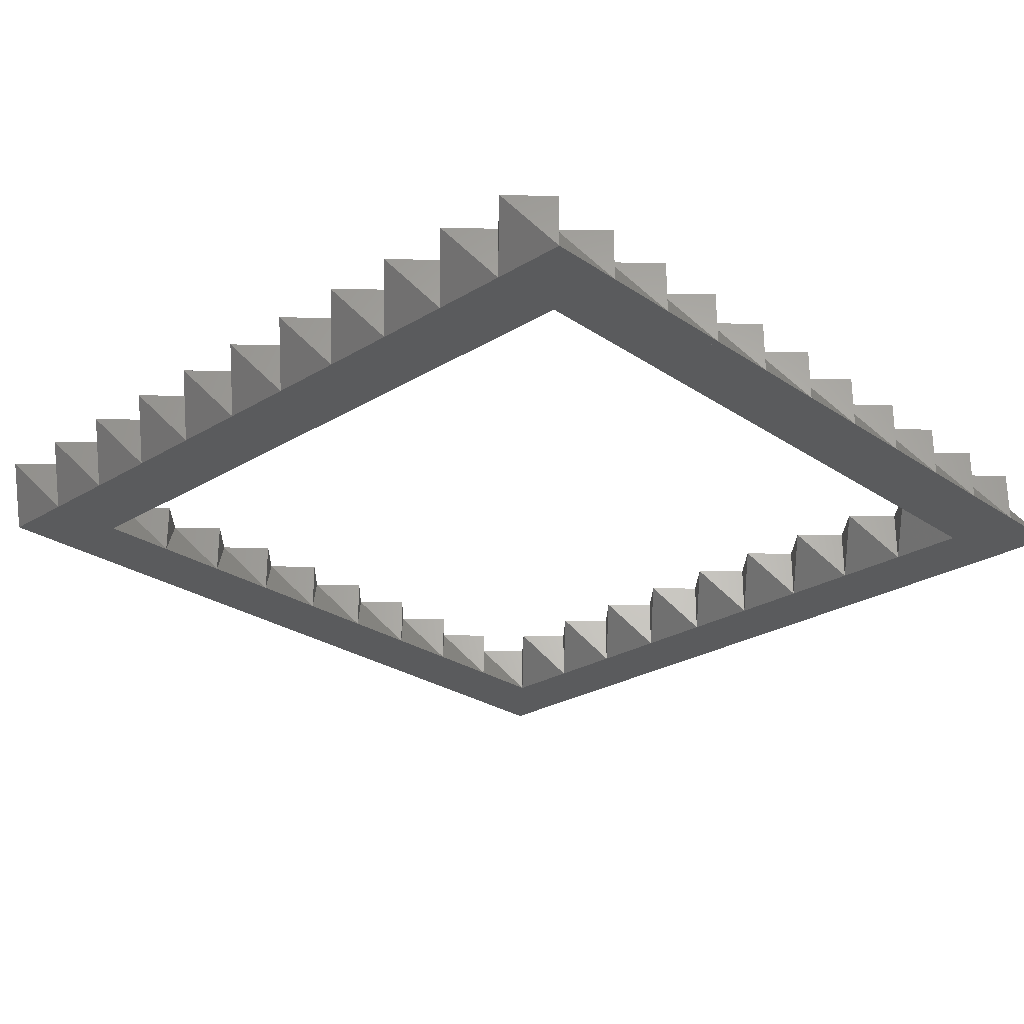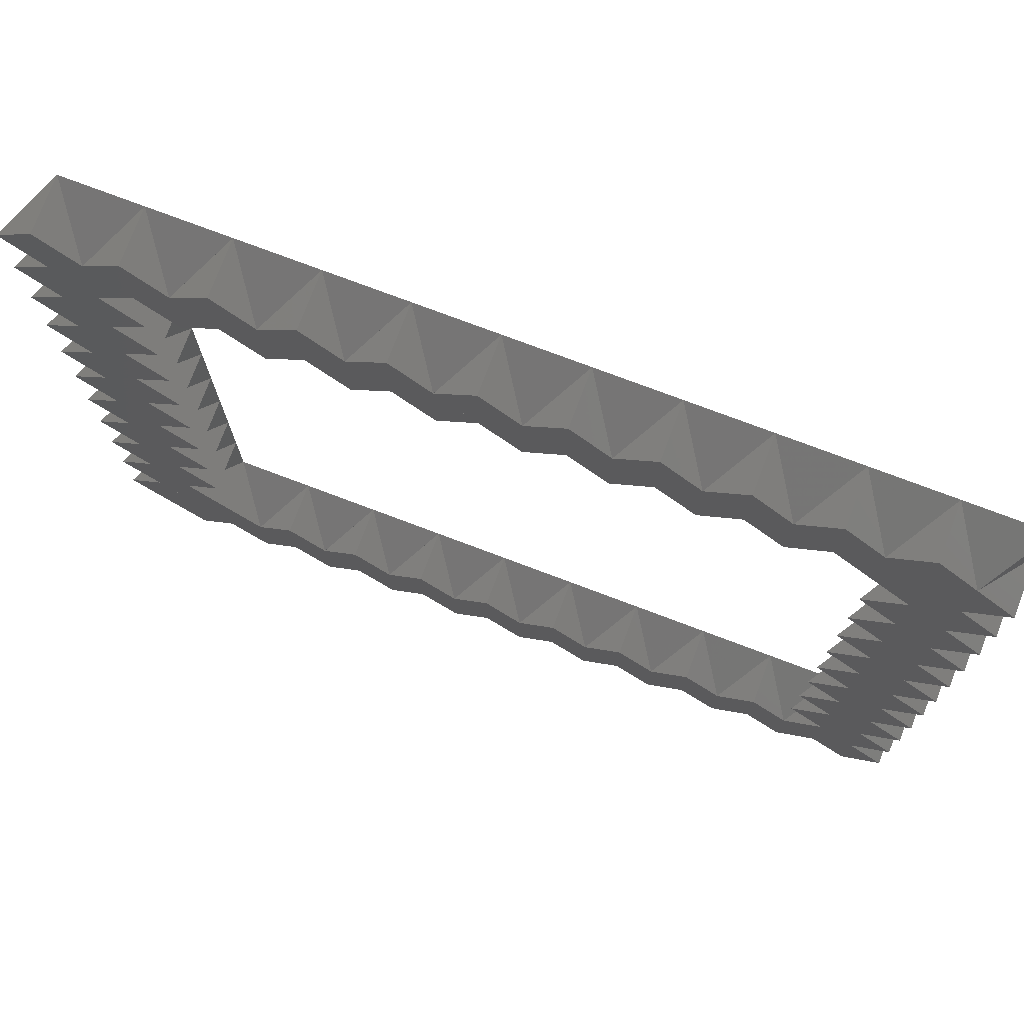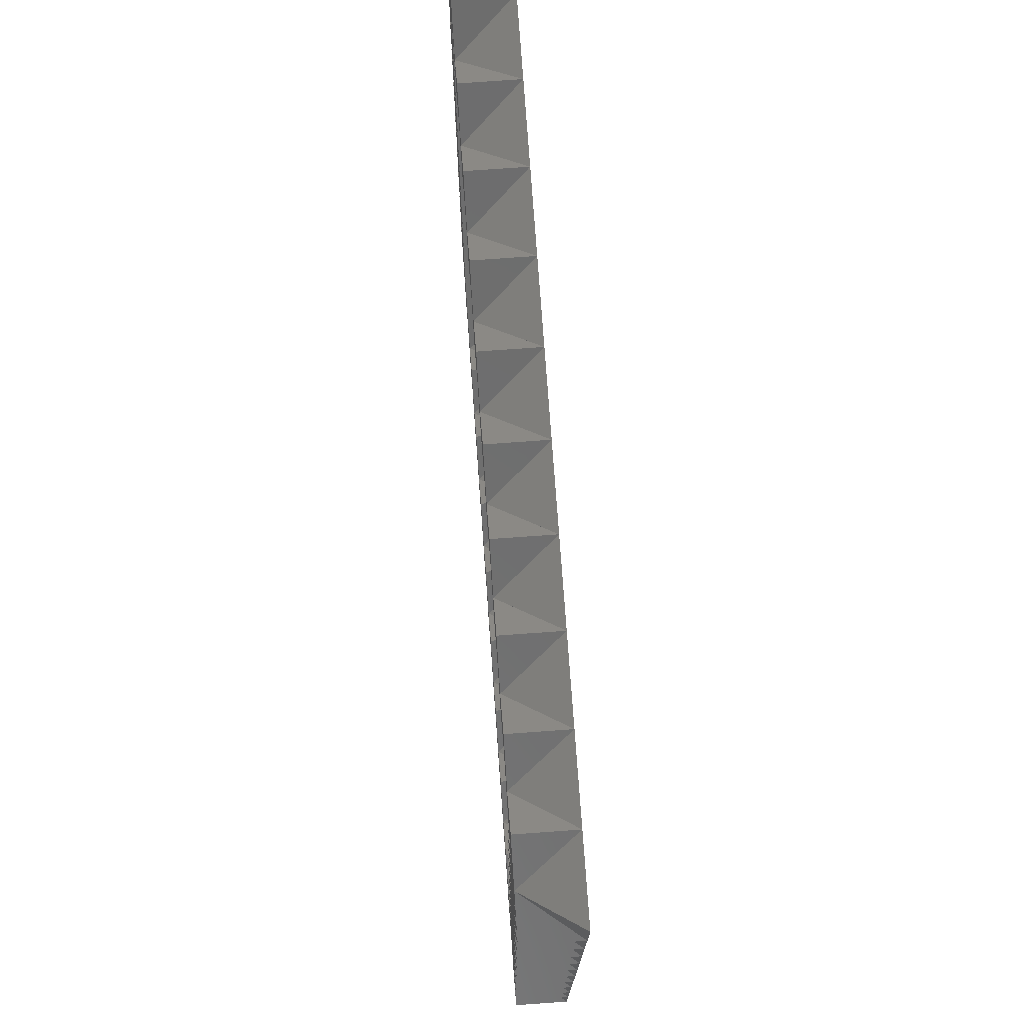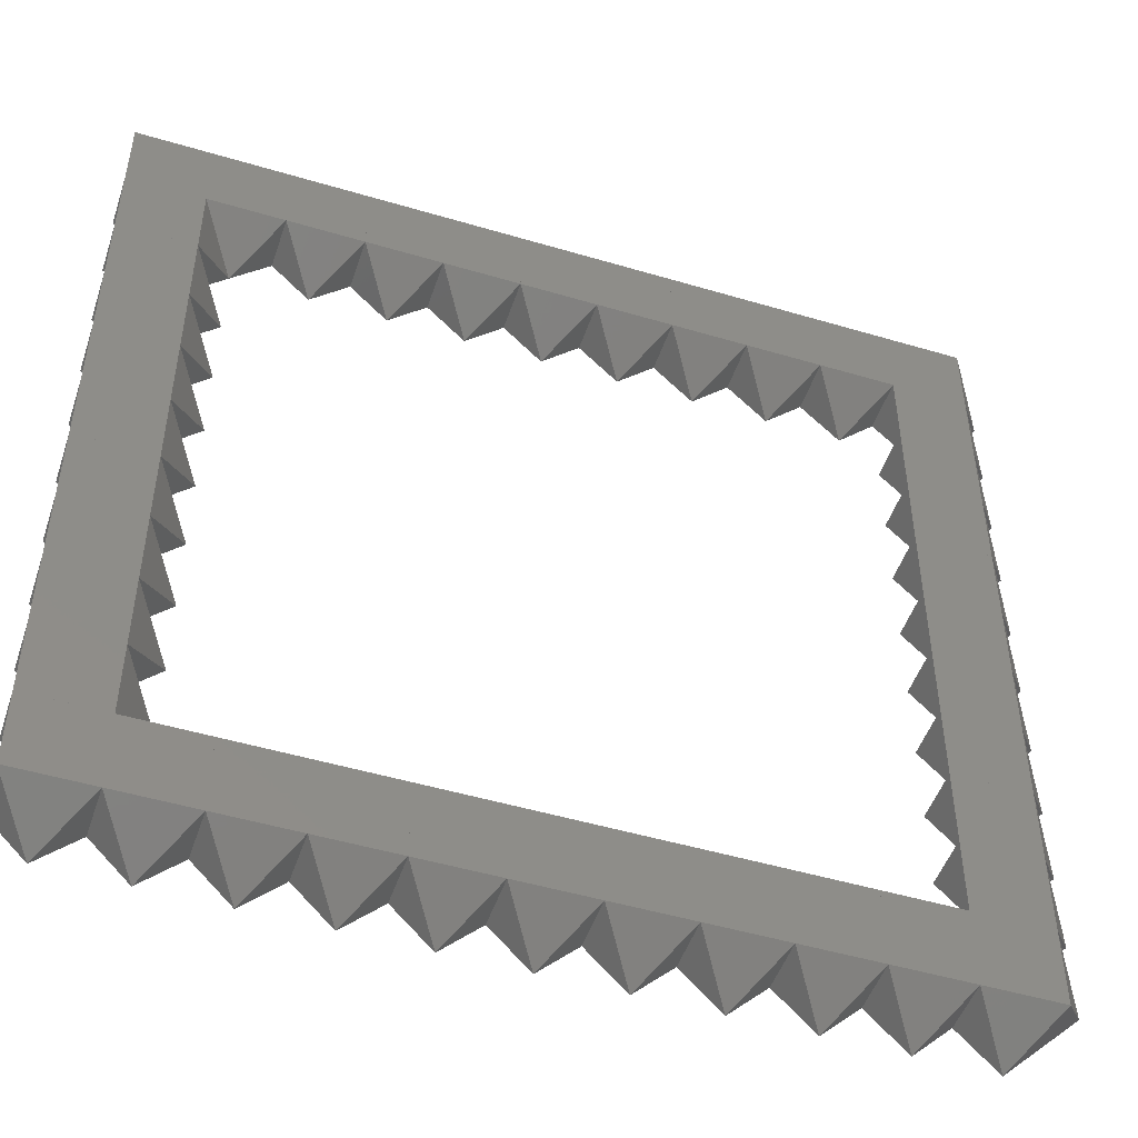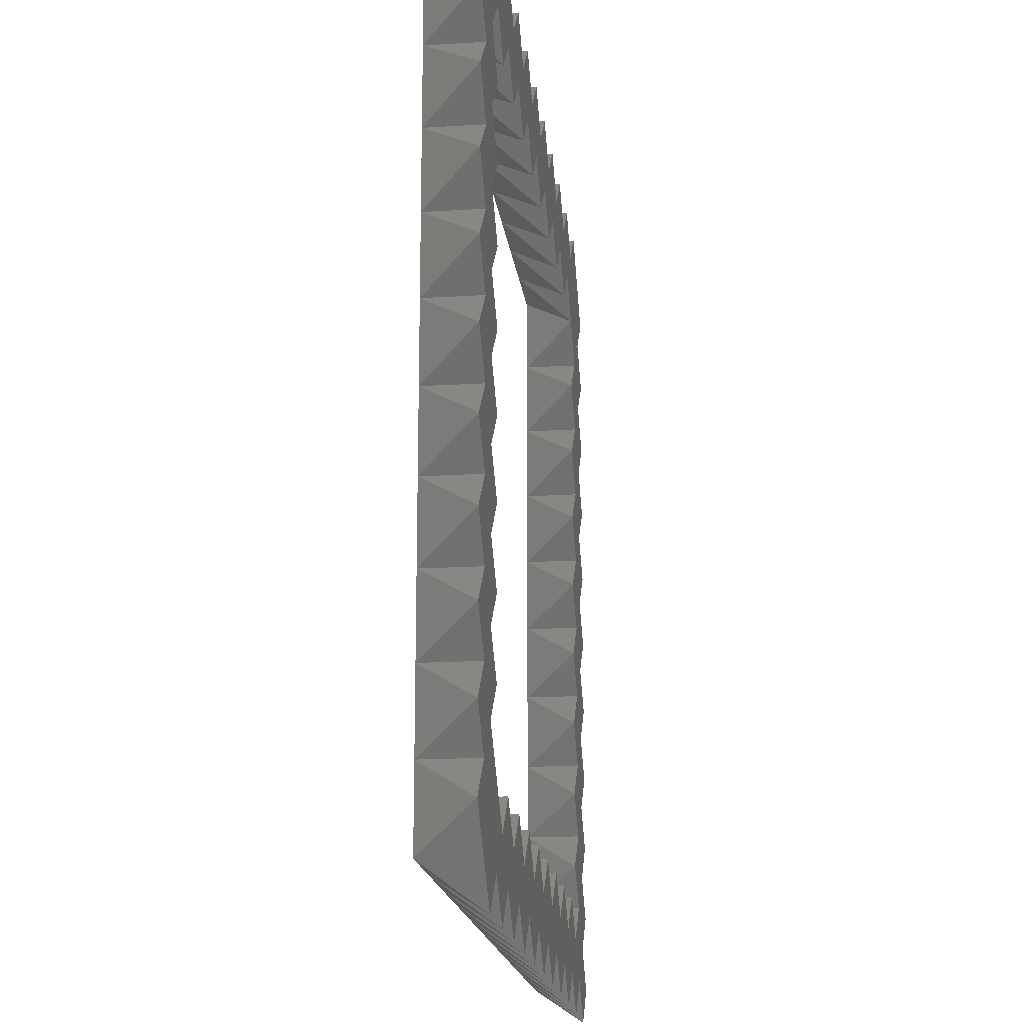
<metadata>
{"format":"stl","ext":"stl","renderer":"f3d","projection":"perspective","resolution":1024,"background":"white","views":[{"elev":-26.4,"azim":43.5,"up":"+Z"},{"elev":75.6,"azim":20.7,"up":"+Y"},{"elev":75.5,"azim":85.9,"up":"+Y"},{"elev":-49.1,"azim":161.7,"up":"+Y"},{"elev":-17.6,"azim":-83.1,"up":"+Y"}]}
</metadata>
<code>
# stl→obj: 257 verts, 640 faces
v -2 0 0
v -2 2 0
v 0 2 0
v 0 0 0
v -3 1 1.414
v -1 1 1.414
v -2 2 1.414
v -1 -1 1.414
v 0 0 1.414
v -2 0 1.414
v -2 4 0
v 0 4 0
v -3 3 1.414
v -1 3 1.414
v -2 4 1.414
v 0 2 1.414
v -2 6 0
v 0 6 0
v -3 5 1.414
v -1 5 1.414
v -2 6 1.414
v 0 4 1.414
v -2 8 0
v 0 8 0
v -3 7 1.414
v -1 7 1.414
v -2 8 1.414
v 0 6 1.414
v -2 10 0
v 0 10 0
v -3 9 1.414
v -1 9 1.414
v -2 10 1.414
v 0 8 1.414
v -2 12 0
v 0 12 0
v -3 11 1.414
v -1 11 1.414
v -2 12 1.414
v -1 9.001 1.414
v 0 10 1.414
v -2 14 0
v 0 14 0
v -3 13 1.414
v -1 13 1.414
v -2 14 1.414
v 0 12 1.414
v -2 16 0
v 0 16 0
v -3 15 1.414
v -1 15 1.414
v -2 16 1.414
v 0 14 1.414
v -2 18 0
v 0 18 0
v -3 17 1.414
v -1 17 1.414
v -2 18 1.414
v 0 16 1.414
v -2 20 0
v 0 20 0
v -3 19 1.414
v -1 19 1.414
v -2 20 1.414
v 0 18 1.414
v -2 22 0
v 0 22 0
v -3 21 1.414
v -1 21 1.414
v -2 22 1.414
v 0 20 1.414
v 0.0001 0 0
v 0.0001 2 0
v 2 2 0
v 2 0 0
v -0.9999 1 1.414
v 1 1 1.414
v 0.0001 2 1.414
v 1 -1 1.414
v 2 0 1.414
v 0.0001 0 1.414
v 0.0001 20 0
v 0.0001 22 0
v 2 22 0
v 2 20 0
v -0.9999 21 1.414
v 1 21 1.414
v 0.0001 22 1.414
v 1 19 1.414
v 2 20 1.414
v 0.0001 20 1.414
v 4 2 0
v 4 0 0
v 3 1 1.414
v 2 2 1.414
v 3 -1 1.414
v 4 0 1.414
v 4 22 0
v 4 20 0
v 3 21 1.414
v 2 22 1.414
v 3 19 1.414
v 4 20 1.414
v 6 2 0
v 6 0 0
v 5 1 1.414
v 4 2 1.414
v 5 -1 1.414
v 6 0 1.414
v 6 22 0
v 6 20 0
v 5 21 1.414
v 4 22 1.414
v 5 19 1.414
v 6 20 1.414
v 8 2 0
v 8 0 0
v 7 1 1.414
v 6 2 1.414
v 7 -1 1.414
v 8 0 1.414
v 8 22 0
v 8 20 0
v 7 21 1.414
v 6 22 1.414
v 7 19 1.414
v 8 20 1.414
v 8.001 0 0
v 8.001 2 0
v 10 2 0
v 10 0 0
v 7.001 1 1.414
v 9.001 1 1.414
v 8.001 2 1.414
v 9.001 -1 1.414
v 10 0 1.414
v 8.001 0 1.414
v 8.001 20 0
v 8.001 22 0
v 10 22 0
v 10 20 0
v 7.001 21 1.414
v 9.001 21 1.414
v 8.001 22 1.414
v 9.001 19 1.414
v 10 20 1.414
v 8.001 20 1.414
v 12 2 0
v 12 0 0
v 11 1 1.414
v 10 2 1.414
v 11 -1 1.414
v 12 0 1.414
v 12 22 0
v 12 20 0
v 11 21 1.414
v 10 22 1.414
v 11 19 1.414
v 12 20 1.414
v 14 2 0
v 14 0 0
v 13 1 1.414
v 12 2 1.414
v 13 -1 1.414
v 14 0 1.414
v 14 22 0
v 14 20 0
v 13 21 1.414
v 12 22 1.414
v 13 19 1.414
v 14 20 1.414
v 16 2 0
v 16 0 0
v 15 1 1.414
v 14 2 1.414
v 15 -1 1.414
v 16 0 1.414
v 16 22 0
v 16 20 0
v 15 21 1.414
v 14 22 1.414
v 15 19 1.414
v 16 20 1.414
v 18 2 0
v 18 0 0
v 17 1 1.414
v 16 2 1.414
v 17 -1 1.414
v 18 0 1.414
v 18 22 0
v 18 20 0
v 17 21 1.414
v 16 22 1.414
v 17 19 1.414
v 18 20 1.414
v 20 2 0
v 20 0 0
v 19 1 1.414
v 18 2 1.414
v 19 -1 1.414
v 20 0 1.414
v 18 4 0
v 20 4 0
v 17 3 1.414
v 19 3 1.414
v 18 4 1.414
v 20 2 1.414
v 18 6 0
v 20 6 0
v 17 5 1.414
v 19 5 1.414
v 18 6 1.414
v 20 4 1.414
v 18 8 0
v 20 8 0
v 17 7 1.414
v 19 7 1.414
v 18 8 1.414
v 20 6 1.414
v 18 10 0
v 20 10 0
v 17 9 1.414
v 19 9 1.414
v 18 10 1.414
v 20 8 1.414
v 18 12 0
v 20 12 0
v 17 11 1.414
v 19 11 1.414
v 18 12 1.414
v 19 9.001 1.414
v 20 10 1.414
v 18 14 0
v 20 14 0
v 17 13 1.414
v 19 13 1.414
v 18 14 1.414
v 20 12 1.414
v 18 16 0
v 20 16 0
v 17 15 1.414
v 19 15 1.414
v 18 16 1.414
v 20 14 1.414
v 18 18 0
v 20 18 0
v 17 17 1.414
v 19 17 1.414
v 18 18 1.414
v 20 16 1.414
v 20 20 0
v 19 19 1.414
v 20 18 1.414
v 20 22 0
v 19 21 1.414
v 18 22 1.414
v 20 20 1.414
f 1 2 3
f 1 3 4
f 5 6 7
f 6 8 9
f 5 10 6
f 6 10 8
f 1 10 5
f 1 8 10
f 1 5 2
f 2 5 7
f 2 7 6
f 2 6 3
f 3 6 4
f 4 6 9
f 4 9 8
f 1 4 8
f 2 11 12
f 2 12 3
f 13 14 15
f 14 6 16
f 13 7 14
f 14 7 6
f 2 7 13
f 2 6 7
f 2 13 11
f 11 13 15
f 11 15 14
f 11 14 12
f 12 14 3
f 3 14 16
f 3 16 6
f 2 3 6
f 11 17 18
f 11 18 12
f 19 20 21
f 20 14 22
f 19 15 20
f 20 15 14
f 11 15 19
f 11 14 15
f 11 19 17
f 17 19 21
f 17 21 20
f 17 20 18
f 18 20 12
f 12 20 22
f 12 22 14
f 11 12 14
f 17 23 24
f 17 24 18
f 25 26 27
f 26 20 28
f 25 21 26
f 26 21 20
f 17 21 25
f 17 20 21
f 17 25 23
f 23 25 27
f 23 27 26
f 23 26 24
f 24 26 18
f 18 26 28
f 18 28 20
f 17 18 20
f 23 29 30
f 23 30 24
f 31 32 33
f 32 26 34
f 31 27 32
f 32 27 26
f 23 27 31
f 23 26 27
f 23 31 29
f 29 31 33
f 29 33 32
f 29 32 30
f 30 32 24
f 24 32 34
f 24 34 26
f 23 24 26
f 29 35 36
f 29 36 30
f 37 38 39
f 38 40 41
f 37 33 38
f 38 33 40
f 29 33 37
f 29 40 33
f 29 37 35
f 35 37 39
f 35 39 38
f 35 38 36
f 36 38 30
f 30 38 41
f 30 41 40
f 29 30 40
f 35 42 43
f 35 43 36
f 44 45 46
f 45 38 47
f 44 39 45
f 45 39 38
f 35 39 44
f 35 38 39
f 35 44 42
f 42 44 46
f 42 46 45
f 42 45 43
f 43 45 36
f 36 45 47
f 36 47 38
f 35 36 38
f 42 48 49
f 42 49 43
f 50 51 52
f 51 45 53
f 50 46 51
f 51 46 45
f 42 46 50
f 42 45 46
f 42 50 48
f 48 50 52
f 48 52 51
f 48 51 49
f 49 51 43
f 43 51 53
f 43 53 45
f 42 43 45
f 48 54 55
f 48 55 49
f 56 57 58
f 57 51 59
f 56 52 57
f 57 52 51
f 48 52 56
f 48 51 52
f 48 56 54
f 54 56 58
f 54 58 57
f 54 57 55
f 55 57 49
f 49 57 59
f 49 59 51
f 48 49 51
f 54 60 61
f 54 61 55
f 62 63 64
f 63 57 65
f 62 58 63
f 63 58 57
f 54 58 62
f 54 57 58
f 54 62 60
f 60 62 64
f 60 64 63
f 60 63 61
f 61 63 55
f 55 63 65
f 55 65 57
f 54 55 57
f 60 66 67
f 60 67 61
f 68 69 70
f 69 63 71
f 68 64 69
f 69 64 63
f 60 64 68
f 60 63 64
f 60 68 66
f 66 68 70
f 66 70 69
f 66 69 67
f 67 69 61
f 61 69 71
f 61 71 63
f 60 61 63
f 72 73 74
f 72 74 75
f 76 77 78
f 77 79 80
f 76 81 77
f 77 81 79
f 72 81 76
f 72 79 81
f 72 76 73
f 73 76 78
f 73 78 77
f 73 77 74
f 74 77 75
f 75 77 80
f 75 80 79
f 72 75 79
f 82 83 84
f 82 84 85
f 86 87 88
f 87 89 90
f 86 91 87
f 87 91 89
f 82 91 86
f 82 89 91
f 82 86 83
f 83 86 88
f 83 88 87
f 83 87 84
f 84 87 85
f 85 87 90
f 85 90 89
f 82 85 89
f 75 74 92
f 75 92 93
f 77 94 95
f 94 96 97
f 77 80 94
f 94 80 96
f 75 80 77
f 75 96 80
f 75 77 74
f 74 77 95
f 74 95 94
f 74 94 92
f 92 94 93
f 93 94 97
f 93 97 96
f 75 93 96
f 85 84 98
f 85 98 99
f 87 100 101
f 100 102 103
f 87 90 100
f 100 90 102
f 85 90 87
f 85 102 90
f 85 87 84
f 84 87 101
f 84 101 100
f 84 100 98
f 98 100 99
f 99 100 103
f 99 103 102
f 85 99 102
f 93 92 104
f 93 104 105
f 94 106 107
f 106 108 109
f 94 97 106
f 106 97 108
f 93 97 94
f 93 108 97
f 93 94 92
f 92 94 107
f 92 107 106
f 92 106 104
f 104 106 105
f 105 106 109
f 105 109 108
f 93 105 108
f 99 98 110
f 99 110 111
f 100 112 113
f 112 114 115
f 100 103 112
f 112 103 114
f 99 103 100
f 99 114 103
f 99 100 98
f 98 100 113
f 98 113 112
f 98 112 110
f 110 112 111
f 111 112 115
f 111 115 114
f 99 111 114
f 105 104 116
f 105 116 117
f 106 118 119
f 118 120 121
f 106 109 118
f 118 109 120
f 105 109 106
f 105 120 109
f 105 106 104
f 104 106 119
f 104 119 118
f 104 118 116
f 116 118 117
f 117 118 121
f 117 121 120
f 105 117 120
f 111 110 122
f 111 122 123
f 112 124 125
f 124 126 127
f 112 115 124
f 124 115 126
f 111 115 112
f 111 126 115
f 111 112 110
f 110 112 125
f 110 125 124
f 110 124 122
f 122 124 123
f 123 124 127
f 123 127 126
f 111 123 126
f 128 129 130
f 128 130 131
f 132 133 134
f 133 135 136
f 132 137 133
f 133 137 135
f 128 137 132
f 128 135 137
f 128 132 129
f 129 132 134
f 129 134 133
f 129 133 130
f 130 133 131
f 131 133 136
f 131 136 135
f 128 131 135
f 138 139 140
f 138 140 141
f 142 143 144
f 143 145 146
f 142 147 143
f 143 147 145
f 138 147 142
f 138 145 147
f 138 142 139
f 139 142 144
f 139 144 143
f 139 143 140
f 140 143 141
f 141 143 146
f 141 146 145
f 138 141 145
f 131 130 148
f 131 148 149
f 133 150 151
f 150 152 153
f 133 136 150
f 150 136 152
f 131 136 133
f 131 152 136
f 131 133 130
f 130 133 151
f 130 151 150
f 130 150 148
f 148 150 149
f 149 150 153
f 149 153 152
f 131 149 152
f 141 140 154
f 141 154 155
f 143 156 157
f 156 158 159
f 143 146 156
f 156 146 158
f 141 146 143
f 141 158 146
f 141 143 140
f 140 143 157
f 140 157 156
f 140 156 154
f 154 156 155
f 155 156 159
f 155 159 158
f 141 155 158
f 149 148 160
f 149 160 161
f 150 162 163
f 162 164 165
f 150 153 162
f 162 153 164
f 149 153 150
f 149 164 153
f 149 150 148
f 148 150 163
f 148 163 162
f 148 162 160
f 160 162 161
f 161 162 165
f 161 165 164
f 149 161 164
f 155 154 166
f 155 166 167
f 156 168 169
f 168 170 171
f 156 159 168
f 168 159 170
f 155 159 156
f 155 170 159
f 155 156 154
f 154 156 169
f 154 169 168
f 154 168 166
f 166 168 167
f 167 168 171
f 167 171 170
f 155 167 170
f 161 160 172
f 161 172 173
f 162 174 175
f 174 176 177
f 162 165 174
f 174 165 176
f 161 165 162
f 161 176 165
f 161 162 160
f 160 162 175
f 160 175 174
f 160 174 172
f 172 174 173
f 173 174 177
f 173 177 176
f 161 173 176
f 167 166 178
f 167 178 179
f 168 180 181
f 180 182 183
f 168 171 180
f 180 171 182
f 167 171 168
f 167 182 171
f 167 168 166
f 166 168 181
f 166 181 180
f 166 180 178
f 178 180 179
f 179 180 183
f 179 183 182
f 167 179 182
f 173 172 184
f 173 184 185
f 174 186 187
f 186 188 189
f 174 177 186
f 186 177 188
f 173 177 174
f 173 188 177
f 173 174 172
f 172 174 187
f 172 187 186
f 172 186 184
f 184 186 185
f 185 186 189
f 185 189 188
f 173 185 188
f 179 178 190
f 179 190 191
f 180 192 193
f 192 194 195
f 180 183 192
f 192 183 194
f 179 183 180
f 179 194 183
f 179 180 178
f 178 180 193
f 178 193 192
f 178 192 190
f 190 192 191
f 191 192 195
f 191 195 194
f 179 191 194
f 185 184 196
f 185 196 197
f 186 198 199
f 198 200 201
f 186 189 198
f 198 189 200
f 185 189 186
f 185 200 189
f 185 186 184
f 184 186 199
f 184 199 198
f 184 198 196
f 196 198 197
f 197 198 201
f 197 201 200
f 185 197 200
f 184 202 203
f 184 203 196
f 204 205 206
f 205 198 207
f 204 199 205
f 205 199 198
f 184 199 204
f 184 198 199
f 184 204 202
f 202 204 206
f 202 206 205
f 202 205 203
f 203 205 196
f 196 205 207
f 196 207 198
f 184 196 198
f 202 208 209
f 202 209 203
f 210 211 212
f 211 205 213
f 210 206 211
f 211 206 205
f 202 206 210
f 202 205 206
f 202 210 208
f 208 210 212
f 208 212 211
f 208 211 209
f 209 211 203
f 203 211 213
f 203 213 205
f 202 203 205
f 208 214 215
f 208 215 209
f 216 217 218
f 217 211 219
f 216 212 217
f 217 212 211
f 208 212 216
f 208 211 212
f 208 216 214
f 214 216 218
f 214 218 217
f 214 217 215
f 215 217 209
f 209 217 219
f 209 219 211
f 208 209 211
f 214 220 221
f 214 221 215
f 222 223 224
f 223 217 225
f 222 218 223
f 223 218 217
f 214 218 222
f 214 217 218
f 214 222 220
f 220 222 224
f 220 224 223
f 220 223 221
f 221 223 215
f 215 223 225
f 215 225 217
f 214 215 217
f 220 226 227
f 220 227 221
f 228 229 230
f 229 231 232
f 228 224 229
f 229 224 231
f 220 224 228
f 220 231 224
f 220 228 226
f 226 228 230
f 226 230 229
f 226 229 227
f 227 229 221
f 221 229 232
f 221 232 231
f 220 221 231
f 226 233 234
f 226 234 227
f 235 236 237
f 236 229 238
f 235 230 236
f 236 230 229
f 226 230 235
f 226 229 230
f 226 235 233
f 233 235 237
f 233 237 236
f 233 236 234
f 234 236 227
f 227 236 238
f 227 238 229
f 226 227 229
f 233 239 240
f 233 240 234
f 241 242 243
f 242 236 244
f 241 237 242
f 242 237 236
f 233 237 241
f 233 236 237
f 233 241 239
f 239 241 243
f 239 243 242
f 239 242 240
f 240 242 234
f 234 242 244
f 234 244 236
f 233 234 236
f 239 245 246
f 239 246 240
f 247 248 249
f 248 242 250
f 247 243 248
f 248 243 242
f 239 243 247
f 239 242 243
f 239 247 245
f 245 247 249
f 245 249 248
f 245 248 246
f 246 248 240
f 240 248 250
f 240 250 242
f 239 240 242
f 245 191 251
f 245 251 246
f 194 252 195
f 252 248 253
f 194 249 252
f 252 249 248
f 245 249 194
f 245 248 249
f 245 194 191
f 191 194 195
f 191 195 252
f 191 252 251
f 251 252 246
f 246 252 253
f 246 253 248
f 245 246 248
f 191 190 254
f 191 254 251
f 192 255 256
f 255 252 257
f 192 195 255
f 255 195 252
f 191 195 192
f 191 252 195
f 191 192 190
f 190 192 256
f 190 256 255
f 190 255 254
f 254 255 251
f 251 255 257
f 251 257 252
f 191 251 252

</code>
